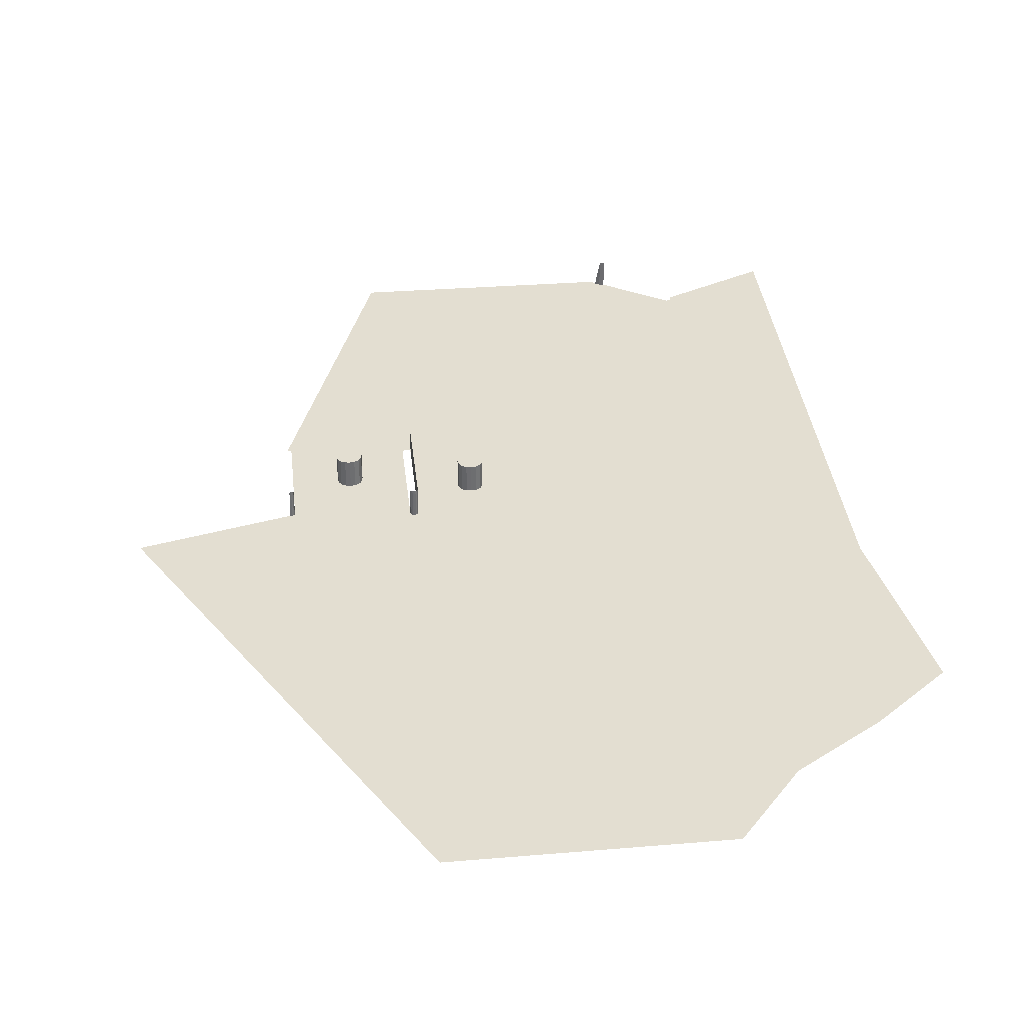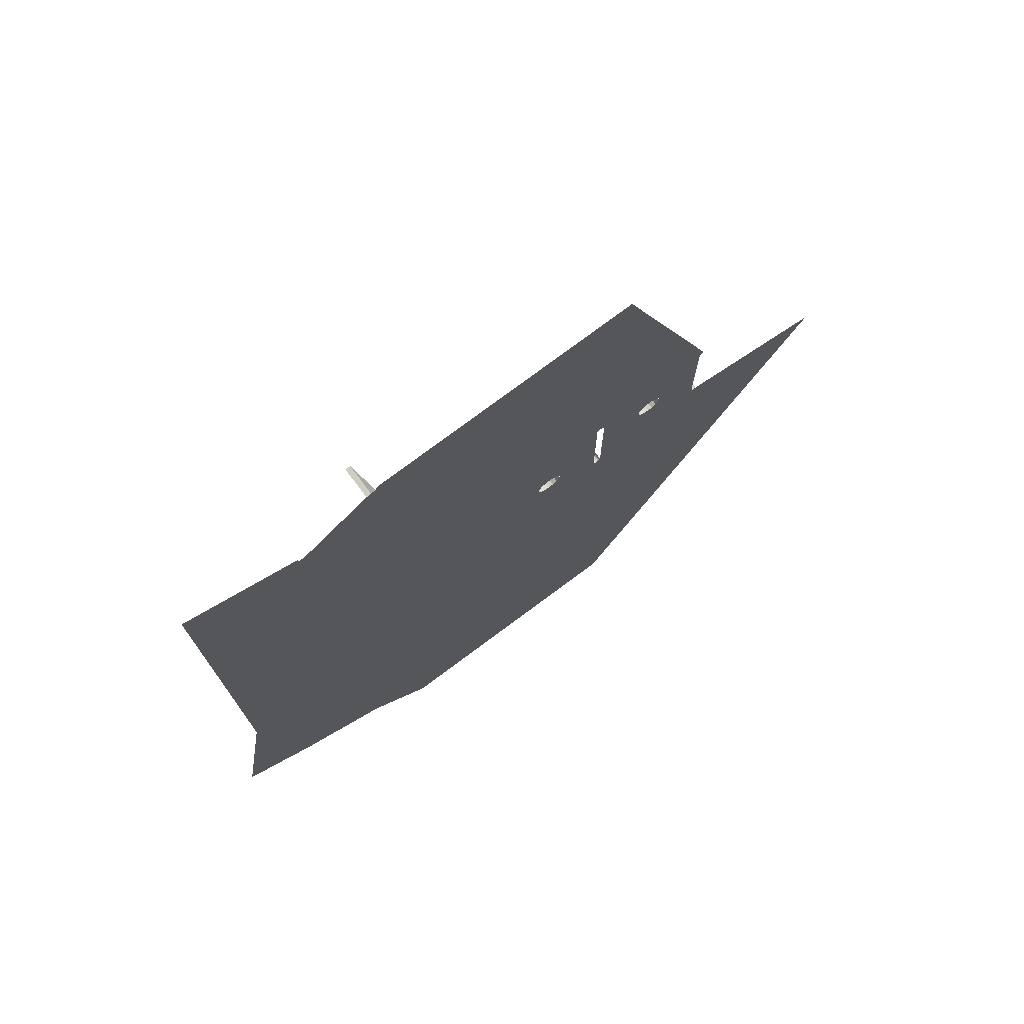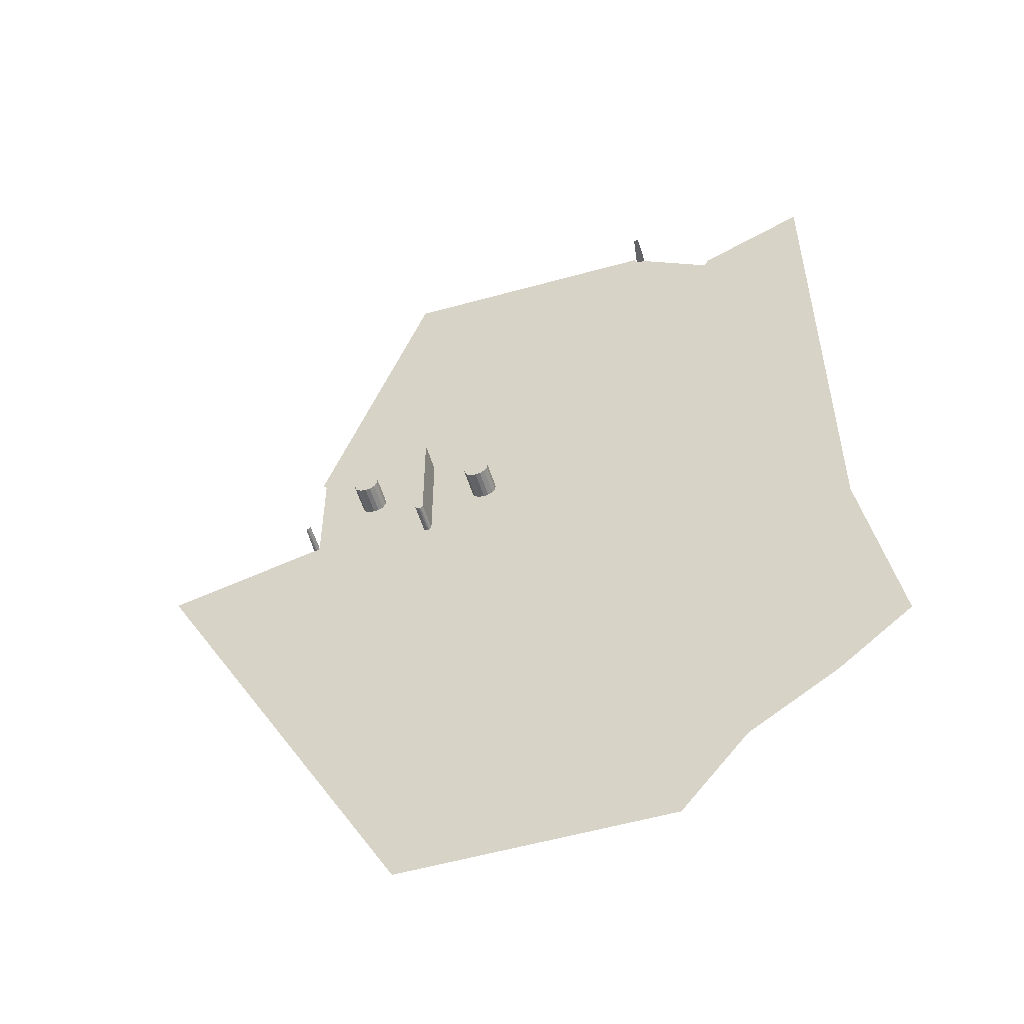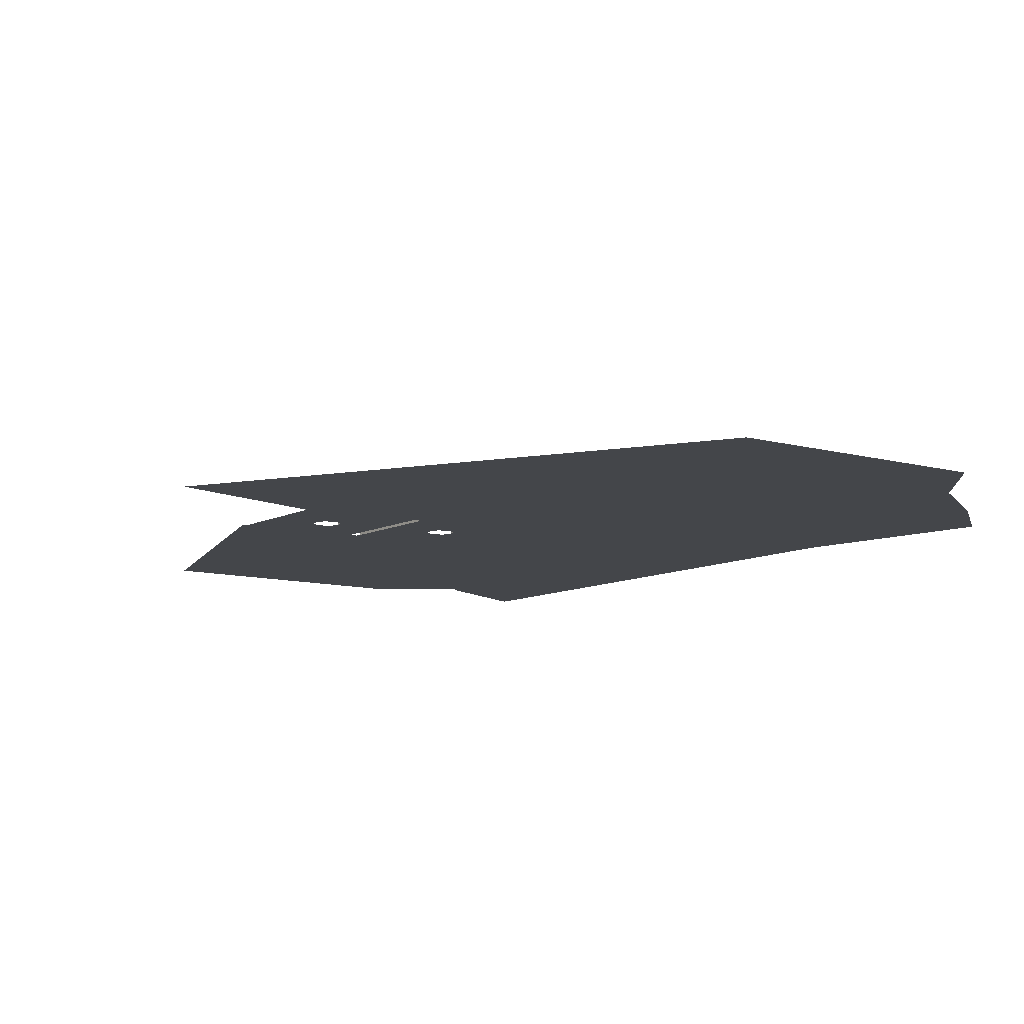
<metadata>
{"format":"obj","ext":"obj","renderer":"f3d","projection":"perspective","resolution":1024,"background":"white","views":[{"elev":36.0,"azim":-6.3,"up":"+Z"},{"elev":75.5,"azim":143.3,"up":"+Y"},{"elev":-54.1,"azim":16.9,"up":"+Y"},{"elev":-9.7,"azim":-36.7,"up":"+Z"}]}
</metadata>
<code>
o LM_GI_GI8_Playfield
v 444.5 422 -0
v 482.9 461.2 -0
v 444.6 488.9 -0
v 546.3 409.4 -0
v 546.3 409.4 23.88
v 545.6 408.1 -0
v 546.5 441.2 -0
v 546.5 441.2 23.88
v 546.5 412.5 -0
v 546.6 498.6 -0
v 546.6 498.6 23.88
v 546.5 441.2 -0
v 545.6 408.1 -0
v 545.6 408.1 23.88
v 544.4 407.4 -0
v 444.3 418.8 -0
v 444.3 418.8 23.88
v 443.6 417.6 -0
v 443.6 417.6 -0
v 443.6 417.6 23.88
v 442.4 416.9 -0
v 442.4 416.9 -0
v 442.4 416.9 23.88
v 441.2 416.7 -0
v 543.1 407.3 -0
v 543.1 407.3 23.88
v 541.9 407.4 -0
v 541.9 407.4 -0
v 541.9 407.4 23.88
v 540.7 408.1 -0
v 540 409.4 -0
v 540 409.4 23.88
v 539.8 410.6 -0
v 546.5 410.6 -0
v 546.5 410.6 23.88
v 546.3 409.4 -0
v 441.2 416.7 -0
v 441.2 416.7 23.88
v 439.9 416.9 -0
v 748.1 762.8 -0.0001
v 748.1 762.8 23.88
v 744.3 765 -0.0001
v 546.5 412.5 -0
v 546.5 412.5 23.88
v 546.5 410.6 -0
v 544.4 407.4 -0
v 544.4 407.4 23.88
v 543.1 407.3 -0
v 540.7 408.1 -0
v 540.7 408.1 23.88
v 540 409.4 -0
v 444.5 420 -0
v 444.5 420 23.88
v 444.3 418.8 -0
v 752 762.2 -0.0001
v 752 762.2 23.88
v 748.1 762.8 -0.0001
v 492.8 454.6 -0
v 492.8 454.6 23.85
v 488.9 455.2 -0
v 482.9 461.2 -0
v 482.9 461.2 23.85
v 482.3 465.1 -0
v 500.5 457.4 -0
v 500.5 457.4 23.85
v 496.6 455.2 -0
v 603.1 443.2 -0.0001
v 603.1 443.2 23.85
v 600.9 439.4 -0.0001
v 600.9 439.4 -0.0001
v 600.9 439.4 23.85
v 597 437.2 -0.0001
v 585.5 439.4 -0.0001
v 585.5 439.4 23.85
v 583.3 443.2 -0.0001
v 597 437.2 -0.0001
v 597 437.2 23.85
v 593.2 436.6 -0.0001
v 589.4 437.2 -0.0001
v 589.4 437.2 23.85
v 585.5 439.4 -0.0001
v 583.3 443.2 -0.0001
v 583.3 443.2 23.85
v 582.8 447.1 -0.0001
v 593.2 436.6 -0.0001
v 593.2 436.6 23.85
v 589.4 437.2 -0.0001
v 496.6 455.2 -0
v 496.6 455.2 23.85
v 492.8 454.6 -0
v 488.9 455.2 -0
v 488.9 455.2 23.85
v 485.1 457.4 -0
v 603.7 447.1 -0.0001
v 603.7 447.1 23.85
v 603.1 443.2 -0.0001
v 502.7 461.2 -0
v 502.7 461.2 23.85
v 500.5 457.4 -0
v 485.1 457.4 -0
v 485.1 457.4 23.85
v 482.9 461.2 -0
v 503.2 465.1 -0
v 503.2 465.1 23.85
v 502.7 461.2 -0
v 635.8 770.3 -5e-05
v 636.9 768.4 -5e-05
v 742.1 768.8 -0.0001
v 537.6 637 -0
v 636.9 768.4 -5e-05
v 529.4 771.8 -0
v 545.7 502.2 -0
v 646.9 632.5 -5e-05
v 645 633.6 -5e-05
v 485.3 642.1 -0
v 441.3 512.5 -0
v 442.5 512.4 -0
v 535.7 637.3 -0
v 529.4 771.8 -0
v 486 642.1 -0
v 805.6 727 -0.0001
v 752 762.2 -0.0001
v 748.1 762.8 -0.0001
v 847.1 643.1 -0.0001
v 805.6 727 -0.0001
v 748.1 762.8 -0.0001
v 847.1 643.1 -0.0001
v 808.1 726.2 -0.0001
v 806.9 726.4 -0.0001
v 806.9 726.4 -0.0001
v 900 321.6 -0.0001
v 900 434.1 -0.0001
v 873.5 482.4 -0.0001
v 794.1 64.31 -0.0001
v 635.3 128.6 -0.0001
v 741.2 -0 -5e-05
v 794.1 64.31 -0.0001
v 706.7 175.1 -0.0001
v 635.3 128.6 -0.0001
v 725.1 543.2 -0.0001
v 725.4 545.1 -0.0001
v 865.5 110.8 -0.0001
v 926.5 160.8 -0.0001
v 778 221.6 -0.0001
v 542 502.9 -0
v 543.3 503.1 -0
v 725.1 547 -0.0001
v 603.1 450.9 -0.0001
v 725.4 545.1 -0.0001
v 724 549 -0.0001
v 600.9 454.8 -0.0001
v 725.1 547 -0.0001
v 536.9 637.3 -0
v 536.3 637.4 -0
v 724 549 -0.0001
v 722.1 550.1 -0.0001
v 600.9 454.8 -0.0001
v 722.1 550.1 -0.0001
v 696.4 572.7 -5e-05
v 597.1 457 -0.0001
v 545.7 502.2 -0
v 696.4 572.7 -5e-05
v 646.9 632.5 -5e-05
v 546.4 501 -0
v 593.2 457.5 -0.0001
v 597.1 457 -0.0001
v 546.6 498.6 -0
v 593.2 457.5 -0.0001
v 546.4 501 -0
v 546.6 498.6 -0
v 589.4 457 -0.0001
v 593.2 457.5 -0.0001
v 546.6 498.6 -0
v 585.5 454.8 -0.0001
v 589.4 457 -0.0001
v 546.5 441.2 -0
v 582.8 447.1 -0.0001
v 583.3 450.9 -0.0001
v 546.5 441.2 -0
v 583.3 450.9 -0.0001
v 585.5 454.8 -0.0001
v 546.6 498.6 -0
v 546.5 441.2 -0
v 585.5 454.8 -0.0001
v 545.7 502.2 -0
v 546.4 501 -0
v 597.1 457 -0.0001
v 537.6 637 -0
v 443.7 511.7 -0
v 540.8 502.2 -0
v 542 502.9 -0
v 529.4 385.9 -0
v 541.9 407.4 -0
v 540.7 408.1 -0
v 539.8 412.4 -0
v 500.5 457.4 -0
v 529.4 385.9 -0
v 502.7 461.2 -0
v 539.8 410.6 -0
v 539.8 499 -0
v 503.2 465.1 -0
v 540.7 408.1 -0
v 540 409.4 -0
v 502.7 468.9 -0
v 539.8 499 -0
v 500.5 472.8 -0
v 502.7 468.9 -0
v 496.6 475 -0
v 500.5 472.8 -0
v 540.1 501 -0
v 492.8 475.5 -0
v 540.8 502.2 -0
v 444.4 510.4 -0
v 488.9 475 -0
v 443.7 511.7 -0
v 444.6 508.1 -0
v 485.1 472.8 -0
v 482.3 465.1 -0
v 482.9 468.9 -0
v 485.1 472.8 -0
v 444.6 488.9 -0
v 482.9 468.9 -0
v 444.6 508.1 -0
v 809.3 726.4 -0.0001
v 808.1 726.2 -0.0001
v 847.1 643.1 -0.0001
v 810.5 727 -0.0001
v 809.3 726.4 -0.0001
v 847.1 643.1 -0.0001
v 811.2 728.3 -0.0001
v 810.5 727 -0.0001
v 847.1 643.1 -0.0001
v 811.4 729.5 -0.0001
v 811.2 728.3 -0.0001
v 847.1 643.1 -0.0001
v 811.4 731.4 -0.0001
v 811.4 729.5 -0.0001
v 847.1 643.1 -0.0001
v 600.9 439.4 -0.0001
v 618.1 284 -0.0001
v 619.2 285.9 -0.0001
v 529.4 385.9 -0
v 529.4 192.9 -0
v 582.4 257.3 -5e-05
v 616.2 282.9 -0.0001
v 635.3 128.6 -0.0001
v 582.4 257.3 -5e-05
v 635.3 128.6 -0.0001
v 616.2 282.9 -0.0001
v 597 437.2 -0.0001
v 593.2 436.6 -0.0001
v 545.6 408.1 -0
v 546.3 409.4 -0
v 545.6 408.1 -0
v 593.2 436.6 -0.0001
v 546.3 409.4 -0
v 593.2 436.6 -0.0001
v 589.4 437.2 -0.0001
v 529.4 385.9 -0
v 597 437.2 -0.0001
v 545.6 408.1 -0
v 546.5 412.5 -0
v 589.4 437.2 -0.0001
v 585.5 439.4 -0.0001
v 529.4 192.9 -0
v 423.5 192.9 -0
v 529.4 -0 -0
v 546.5 441.2 -0
v 585.5 439.4 -0.0001
v 583.3 443.2 -0.0001
v 546.5 410.6 -0
v 546.3 409.4 -0
v 589.4 437.2 -0.0001
v 583.3 443.2 -0.0001
v 582.8 447.1 -0.0001
v 546.5 441.2 -0
v 585.5 439.4 -0.0001
v 546.5 441.2 -0
v 546.5 412.5 -0
v 589.4 437.2 -0.0001
v 546.5 412.5 -0
v 546.5 410.6 -0
v 545.6 408.1 -0
v 544.4 407.4 -0
v 543.1 407.3 -0
v 541.9 407.4 -0
v 496.6 455.2 -0
v 492.8 454.6 -0
v 441.2 416.7 -0
v 439.9 416.9 -0
v 317.6 385.9 -0
v 423.5 385.9 -0
v 444.3 418.8 -0
v 488.9 455.2 -0
v 444.5 420 -0
v 442.4 416.9 -0
v 443.6 417.6 -0
v 442.4 416.9 -0
v 485.1 457.4 -0
v 443.6 417.6 -0
v 546.3 409.4 23.88
v 545.6 408.1 23.88
v 545.6 408.1 -0
v 546.5 412.5 23.88
v 546.6 498.6 23.88
v 546.5 441.2 23.88
v 546.5 441.2 -0
v 545.6 408.1 23.88
v 544.4 407.4 23.88
v 544.4 407.4 -0
v 444.3 418.8 23.88
v 443.6 417.6 23.88
v 443.6 417.6 -0
v 443.6 417.6 23.88
v 442.4 416.9 23.88
v 442.4 416.9 -0
v 441.2 416.7 23.88
v 541.9 407.4 23.88
v 541.9 407.4 23.88
v 540.7 408.1 23.88
v 540.7 408.1 -0
v 540 409.4 23.88
v 539.8 410.6 23.88
v 539.8 410.6 -0
v 546.5 410.6 23.88
v 546.3 409.4 23.88
v 546.3 409.4 -0
v 546.5 410.6 23.88
v 544.4 407.4 23.88
v 543.1 407.3 23.88
v 543.1 407.3 -0
v 540.7 408.1 23.88
v 540 409.4 23.88
v 540 409.4 -0
v 444.3 418.8 23.88
v 752 762.2 23.88
v 748.1 762.8 23.88
v 748.1 762.8 -0.0001
v 492.8 454.6 23.85
v 488.9 455.2 23.85
v 488.9 455.2 -0
v 482.9 461.2 23.85
v 482.3 465.1 23.85
v 482.3 465.1 -0
v 496.6 455.2 23.85
v 603.1 443.2 23.85
v 600.9 439.4 23.85
v 600.9 439.4 -0.0001
v 600.9 439.4 23.85
v 597 437.2 23.85
v 597 437.2 -0.0001
v 585.5 439.4 23.85
v 583.3 443.2 23.85
v 583.3 443.2 -0.0001
v 597 437.2 23.85
v 593.2 436.6 23.85
v 593.2 436.6 -0.0001
v 589.4 437.2 23.85
v 585.5 439.4 23.85
v 585.5 439.4 -0.0001
v 583.3 443.2 23.85
v 582.8 447.1 23.85
v 582.8 447.1 -0.0001
v 593.2 436.6 23.85
v 589.4 437.2 23.85
v 589.4 437.2 -0.0001
v 496.6 455.2 23.85
v 492.8 454.6 23.85
v 492.8 454.6 -0
v 485.1 457.4 23.85
v 603.7 447.1 23.85
v 603.1 443.2 23.85
v 603.1 443.2 -0.0001
v 500.5 457.4 23.85
v 482.9 461.2 23.85
v 503.2 465.1 23.85
v 502.7 461.2 23.85
v 502.7 461.2 -0
v 423.5 385.9 -0
v 423.5 192.9 -0
v 529.4 192.9 -0
v 597 437.2 -0.0001
v 529.4 385.9 -0
v 616.2 282.9 -0.0001
v 600.9 439.4 -0.0001
v 597 437.2 -0.0001
v 618.1 284 -0.0001
v 582.4 257.3 -5e-05
v 529.4 192.9 -0
v 635.3 128.6 -0.0001
v 646.9 632.5 -5e-05
v 696.4 572.7 -5e-05
v 748.1 762.8 -0.0001
v 696.4 572.7 -5e-05
v 722.1 550.1 -0.0001
v 847.1 643.1 -0.0001
v 722.1 550.1 -0.0001
v 724 549 -0.0001
v 847.1 643.1 -0.0001
v 724 549 -0.0001
v 725.1 547 -0.0001
v 847.1 643.1 -0.0001
v 725.1 547 -0.0001
v 725.4 545.1 -0.0001
v 847.1 643.1 -0.0001
v 812.5 432.4 -0.0001
v 873.5 482.4 -0.0001
v 725.1 543.2 -0.0001
v 725.1 543.2 -0.0001
v 751.6 382.4 -0.0001
v 812.5 432.4 -0.0001
v 690.6 332.4 -0.0001
v 751.6 382.4 -0.0001
v 603.1 443.2 -0.0001
v 794.1 64.31 -0.0001
v 778 221.6 -0.0001
v 706.7 175.1 -0.0001
v 690.6 332.4 -0.0001
v 442.5 512.4 -0
v 486 642.1 -0
v 645 633.6 -5e-05
v 646.9 632.5 -5e-05
v 744.3 765 -0.0001
v 545.7 502.2 -0
v 645 633.6 -5e-05
v 537.6 637 -0
v 645 633.6 -5e-05
v 636.9 768.4 -5e-05
v 537.6 637 -0
v 645 633.6 -5e-05
v 744.3 765 -0.0001
v 636.9 768.4 -5e-05
v 636.9 768.4 -5e-05
v 635.8 770.3 -5e-05
v 529.4 771.8 -0
v 636.9 768.4 -5e-05
v 744.3 765 -0.0001
v 742.1 768.8 -0.0001
v 741.2 -0 -5e-05
v 635.3 128.6 -0.0001
v 635.3 -0 -2.5e-05
v 603.7 447.1 -0.0001
v 603.1 443.2 -0.0001
v 725.1 543.2 -0.0001
v 725.1 543.2 -0.0001
v 725.4 545.1 -0.0001
v 603.7 447.1 -0.0001
v 603.1 450.9 -0.0001
v 603.7 447.1 -0.0001
v 725.4 545.1 -0.0001
v 600.9 454.8 -0.0001
v 603.1 450.9 -0.0001
v 725.1 547 -0.0001
v 544.5 502.9 -0
v 722.1 550.1 -0.0001
v 597.1 457 -0.0001
v 600.9 454.8 -0.0001
v 696.4 572.7 -5e-05
v 545.7 502.2 -0
v 597.1 457 -0.0001
v 544.5 502.9 -0
v 545.7 502.2 -0
v 537.6 637 -0
v 811.4 731.4 -0.0001
v 847.1 643.1 -0.0001
v 900 771.8 -0.0001
v 619.2 285.9 -0.0001
v 603.1 443.2 -0.0001
v 600.9 439.4 -0.0001
v 529.4 385.9 -0
v 582.4 257.3 -5e-05
v 616.2 282.9 -0.0001
v 597 437.2 -0.0001
v 529.4 192.9 -0
v 529.4 -0 -0
v 635.3 128.6 -0.0001
v 696.4 572.7 -5e-05
v 847.1 643.1 -0.0001
v 748.1 762.8 -0.0001
v 646.9 632.5 -5e-05
v 748.1 762.8 -0.0001
v 744.3 765 -0.0001
v 812.5 432.4 -0.0001
v 751.6 382.4 -0.0001
v 900 321.6 -0.0001
v 900 321.6 -0.0001
v 873.5 482.4 -0.0001
v 900 546.7 -0.0001
v 706.7 175.1 -0.0001
v 619.2 285.9 -0.0001
v 635.3 128.6 -0.0001
v 926.5 160.8 -0.0001
v 900 321.6 -0.0001
v 865.5 110.8 -0.0001
v 778 221.6 -0.0001
v 794.1 64.31 -0.0001
v 778 221.6 -0.0001
v 619.2 285.9 -0.0001
v 706.7 175.1 -0.0001
v 603.1 443.2 -0.0001
v 635.3 128.6 -0.0001
v 529.4 -0 -0
v 635.3 -0 -2.5e-05
v 900 659.2 -0.0001
v 900 434.1 -0.0001
v 900 659.2 -0.0001
v 900 771.8 -0.0001
v 847.1 643.1 -0.0001
f 3 2 1
f 6 5 4
f 9 8 7
f 12 11 10
f 15 14 13
f 18 17 16
f 21 20 19
f 24 23 22
f 27 26 25
f 30 29 28
f 33 32 31
f 36 35 34
f 39 38 37
f 42 41 40
f 45 44 43
f 48 47 46
f 51 50 49
f 54 53 52
f 57 56 55
f 60 59 58
f 63 62 61
f 66 65 64
f 69 68 67
f 72 71 70
f 75 74 73
f 78 77 76
f 81 80 79
f 84 83 82
f 87 86 85
f 90 89 88
f 93 92 91
f 96 95 94
f 99 98 97
f 102 101 100
f 105 104 103
f 108 107 106
f 111 110 109
f 114 113 112
f 117 116 115
f 120 119 118
f 123 122 121
f 126 125 124
f 129 128 127
f 125 130 124
f 133 132 131
f 136 135 134
f 139 138 137
f 141 127 140
f 144 143 142
f 146 145 118
f 149 148 147
f 152 151 150
f 154 119 153
f 157 156 155
f 160 159 158
f 163 162 161
f 166 165 164
f 169 168 167
f 172 171 170
f 175 174 173
f 178 177 176
f 181 180 179
f 184 183 182
f 187 186 185
f 153 119 188
f 191 190 189
f 194 193 192
f 197 196 195
f 196 198 195
f 197 195 199
f 198 201 200
f 203 202 197
f 199 203 197
f 201 204 200
f 195 198 200
f 207 206 205
f 200 209 208
f 210 200 208
f 210 208 211
f 212 210 211
f 212 211 213
f 211 214 213
f 145 215 117
f 212 213 215
f 214 217 216
f 213 214 216
f 219 218 3
f 222 221 220
f 221 223 220
f 226 225 224
f 229 228 227
f 232 231 230
f 235 234 233
f 238 237 236
f 241 240 239
f 244 243 242
f 240 246 245
f 249 248 247
f 252 251 250
f 255 254 253
f 258 257 256
f 261 260 259
f 264 263 262
f 267 266 265
f 270 269 268
f 273 272 271
f 276 275 274
f 279 278 277
f 282 281 280
f 284 283 197
f 197 286 285
f 285 284 197
f 287 196 197
f 288 287 197
f 291 290 289
f 289 292 291
f 288 197 293
f 288 295 294
f 295 288 293
f 294 295 1
f 289 296 197
f 298 297 192
f 299 294 1
f 3 218 2
f 2 299 1
f 300 293 197
f 303 302 301
f 9 304 8
f 307 306 305
f 310 309 308
f 313 312 311
f 316 315 314
f 24 317 23
f 27 318 26
f 321 320 319
f 324 323 322
f 327 326 325
f 45 328 44
f 331 330 329
f 334 333 332
f 54 335 53
f 338 337 336
f 341 340 339
f 344 343 342
f 66 345 65
f 348 347 346
f 351 350 349
f 354 353 352
f 357 356 355
f 360 359 358
f 363 362 361
f 366 365 364
f 369 368 367
f 93 370 92
f 373 372 371
f 99 374 98
f 102 375 101
f 378 377 376
f 265 292 197
f 381 380 379
f 266 291 292
f 384 383 382
f 387 386 385
f 390 389 388
f 393 392 391
f 396 395 394
f 399 398 397
f 402 401 400
f 405 404 403
f 408 407 406
f 411 410 409
f 414 413 412
f 417 416 415
f 241 418 416
f 420 191 419
f 423 422 421
f 426 425 424
f 429 428 427
f 432 431 430
f 435 434 433
f 438 437 436
f 115 119 120
f 120 117 115
f 441 440 439
f 444 443 442
f 447 446 445
f 118 119 154
f 154 146 118
f 450 449 448
f 453 452 451
f 454 146 153
f 146 154 153
f 457 456 455
f 460 459 458
f 463 462 461
f 454 153 188
f 466 465 464
f 469 468 467
f 241 246 240
f 289 197 292
f 472 471 470
f 240 245 473
f 476 475 474
f 479 478 477
f 120 118 145
f 482 481 480
f 416 418 410
f 485 484 483
f 486 406 407
f 124 488 487
f 491 490 489
f 416 493 492
f 409 124 487
f 468 140 484
f 496 495 494
f 499 498 497
f 241 500 418
f 503 502 501
f 493 416 410
f 124 504 488
f 487 488 505
f 508 507 506

</code>
